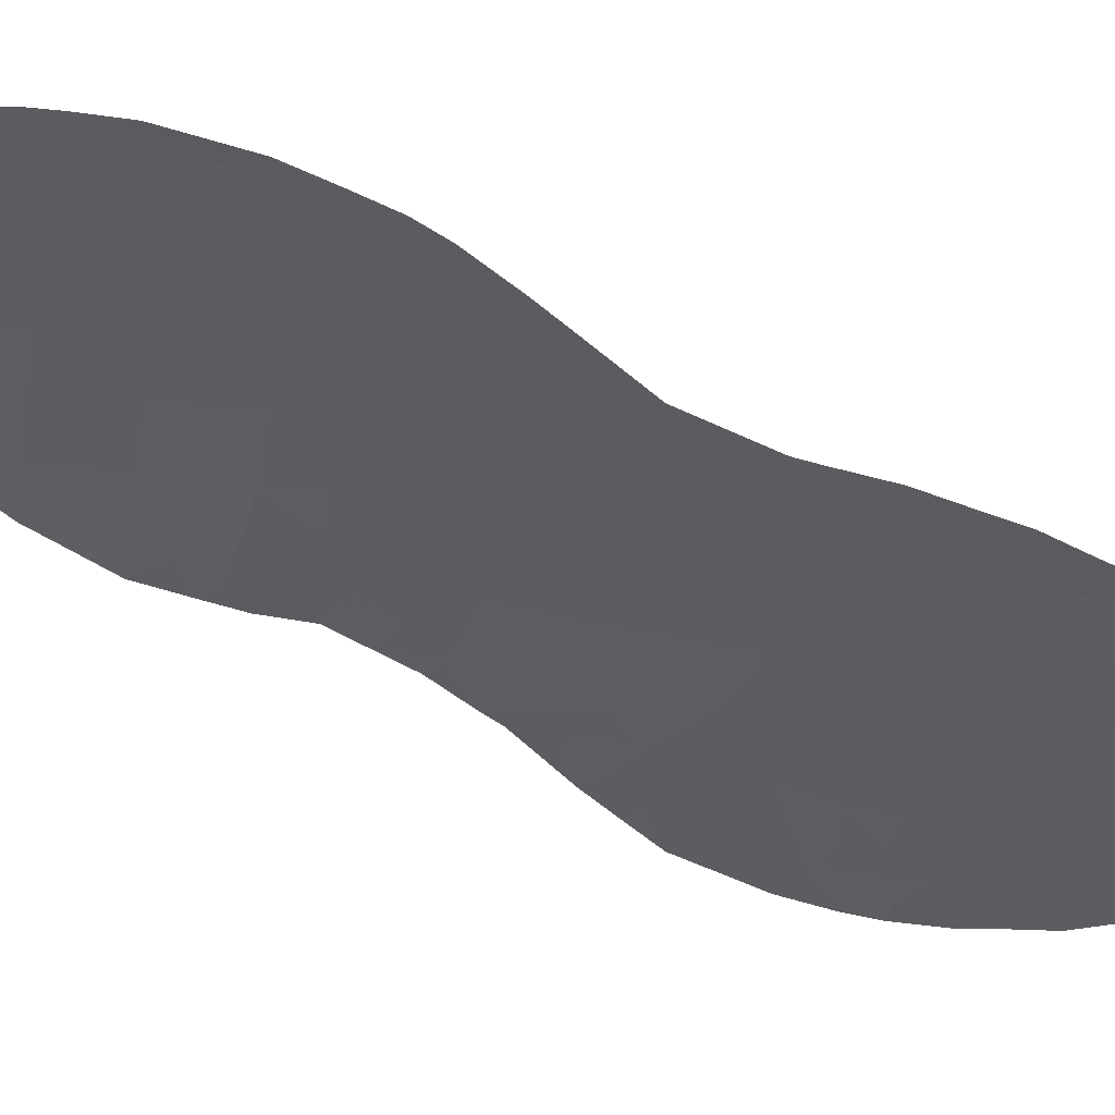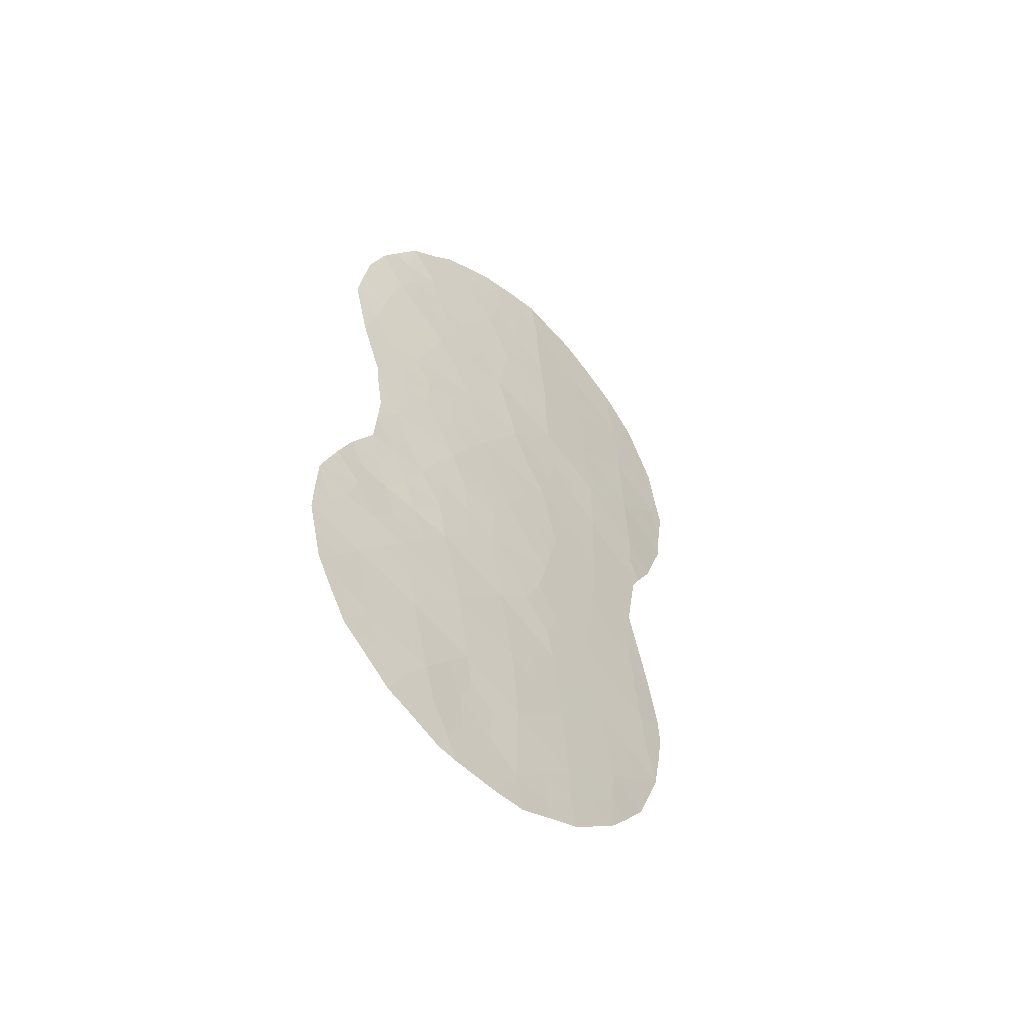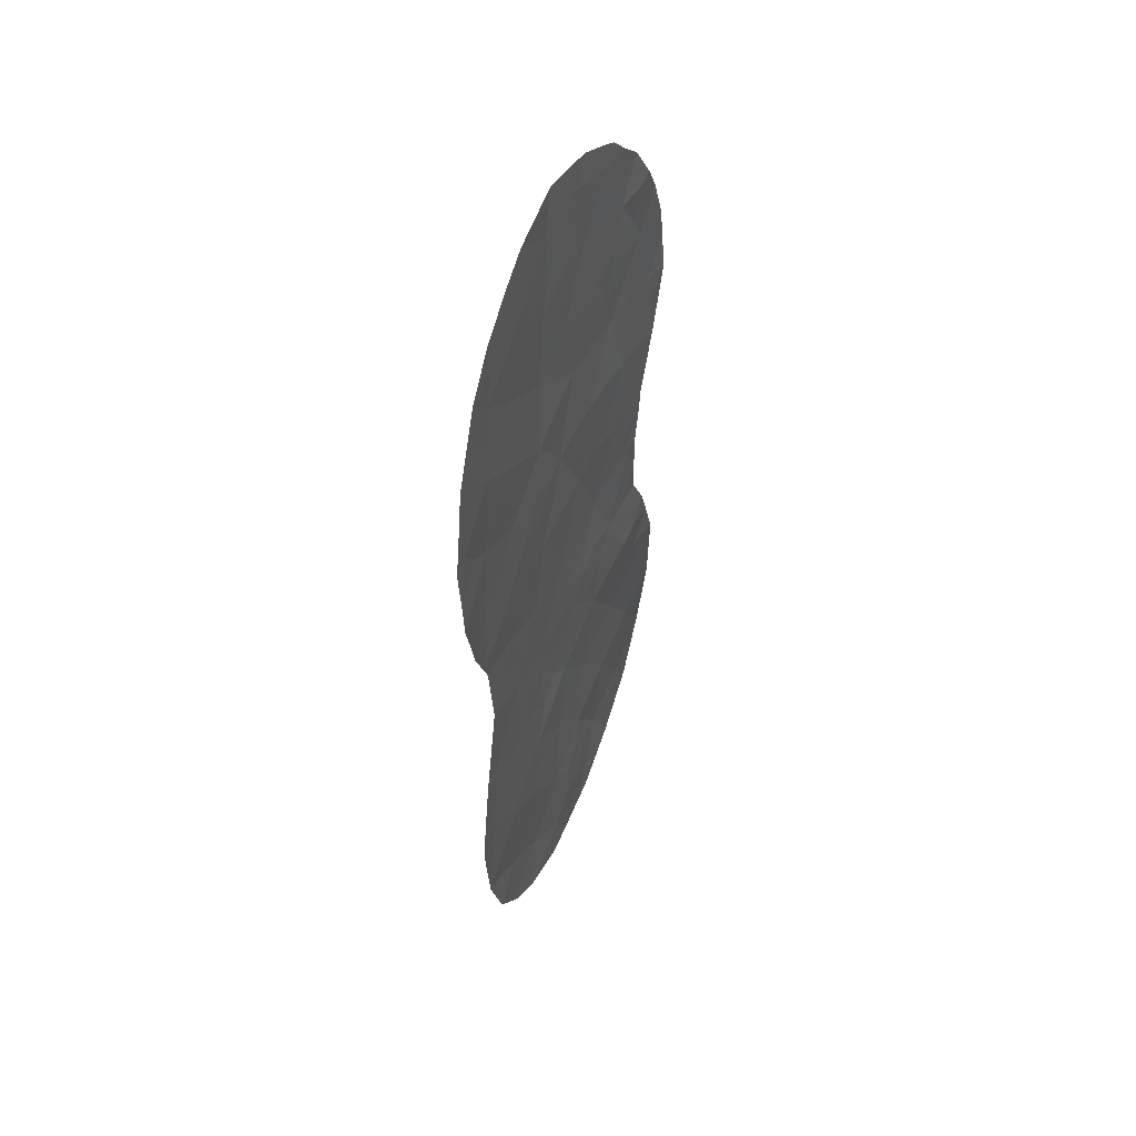
<metadata>
{"format":"obj","ext":"obj","renderer":"f3d","projection":"perspective","resolution":1024,"background":"white","views":[{"elev":-59.6,"azim":58.4,"up":"+Z"},{"elev":-53.3,"azim":-13.3,"up":"+Y"},{"elev":44.9,"azim":142.8,"up":"+Y"}]}
</metadata>
<code>
v 12.82 -23.05 66.5
v 17.72 -28.99 63.81
v 16.71 -16.25 64.18
v 18.75 -16.4 62.93
v 13.69 -27.11 66.25
v 15.22 -27.57 65.39
v 21.76 -8.931 60.75
v 14.41 -23.5 65.7
v 18.81 -9.315 62.77
v 18.68 -7.223 62.81
v 13.33 -12.65 65.85
v 17.55 -10.45 63.55
v 15.21 -12.45 64.9
v 23.11 -11.74 59.81
v 13.83 -21.49 65.84
v 14.81 -19.79 65.32
v 21.95 -12.95 60.7
v 15.82 -29.3 65.02
v 18.93 -11.14 62.75
v 20.54 -24.23 61.83
v 17.81 -14.43 63.49
v 14.48 -14.39 65.3
v 21.67 -20.88 61.02
v 14.81 -25.56 65.54
v 16.16 -27.74 64.77
v 18.1 -21.98 63.49
v 19.02 -13.02 62.69
v 16.32 -26.1 64.65
v 17.3 -22.68 63.97
v 17.24 -12.27 63.77
v 18.74 -20.06 63.04
v 17.78 -26.79 63.75
v 20.52 -17.55 61.79
v 20.58 -15.64 61.68
v 17.37 -7.009 63.57
v 15.74 -18.09 64.8
v 16.04 -24.09 64.79
v 21.87 -10.88 60.69
v 19.15 -18.27 62.73
v 14.02 -17.8 65.67
v 16.99 -20.52 64.11
v 20.13 -21.89 62.11
v 18.91 -23.49 62.95
v 16.84 -8.878 63.91
v 15.59 -21.96 64.96
v 13.27 -24.99 66.38
v 20.4 -10.07 61.72
v 13.79 -10.84 65.58
v 17.57 -18.27 63.72
v 17.61 -24.77 63.83
v 19.28 -27.51 62.8
v 22.03 -14.93 60.68
v 19.16 -25.52 62.81
v 20.23 -8.217 61.77
v 20.73 -26.28 61.78
v 14.86 -9.253 64.99
v 20.44 -11.96 61.7
v 16.15 -14.22 64.4
v 15.71 -7.502 64.49
v 20.36 -19.56 61.92
v 15.98 -10.58 64.42
v 20.57 -13.86 61.67
v 19.44 -29.16 62.67
v 20.56 -28.16 61.9
v 12.05 -22.53 66.84
v 11.99 -23.75 66.97
v 14.81 -29.43 65.64
v 14.28 -29.19 65.97
v 15.63 -29.88 65.14
v 21.01 -27.56 61.57
v 21.59 -26.73 61.13
v 12.46 -21.44 66.6
v 23.53 -11.83 59.5
v 12.62 -26.98 66.85
v 12.3 -26.24 67
v 17.77 -6.141 63.33
v 18.5 -6.027 62.91
v 11.97 -24.45 67.02
v 12.81 -14.59 66.15
v 12.77 -10.83 66.03
v 13.17 -9.773 65.82
v 23.37 -12.97 59.62
v 17.91 -29.94 63.7
v 22.03 -16.95 60.7
v 22.25 -16.49 60.54
v 16.07 -29.96 64.88
v 23.37 -10.92 59.61
v 16 -6.748 64.32
v 16.81 -6.356 63.87
v 12.46 -12.69 66.22
v 23.27 -13.87 59.69
v 22.72 -15.56 60.16
v 13.36 -19.69 66.09
v 19.97 -6.347 61.93
v 13.08 -27.95 66.63
v 12.6 -11.81 66.14
v 22.88 -9.081 59.95
v 22.46 -8.184 60.24
v 17.13 -30.01 64.22
v 14.16 -8.197 65.34
v 14.88 -7.571 64.94
v 13.52 -9.147 65.62
v 15.38 -7.075 64.66
v 22.15 -20.6 60.66
v 23.21 -9.797 59.71
v 22.53 -23.23 60.42
v 20.76 -6.774 61.41
v 22.21 -25.12 60.71
v 21.75 -18.76 60.91
v 22.31 -21.28 60.55
v 22.52 -22.51 60.41
v 13.31 -16.27 65.96
v 13.35 -16.81 65.95
v 13.49 -17.9 65.92
v 18.54 -28.2 63.28
v 19.32 -28.4 62.76
v 18.6 -29.06 63.23
v 19.98 -27.8 62.3
v 20 -28.66 62.28
v 17.67 -16.34 63.59
v 18.07 -17.33 63.38
v 17.13 -17.28 63.96
v 20.65 -25.27 61.8
v 21.36 -24.64 61.29
v 19.94 -14.26 62.09
v 20.6 -14.75 61.66
v 19.84 -15.07 62.16
v 13.56 -23.22 66.13
v 13.83 -24.24 66.05
v 13.06 -23.96 66.43
v 17.78 -27.84 63.76
v 18.52 -27.19 63.28
v 15.45 -28.51 65.26
v 14.63 -28.38 65.75
v 20.67 -27.21 61.82
v 13.11 -22.19 66.28
v 13.15 -21.29 66.2
v 14.44 -27.35 65.83
v 14.24 -26.34 65.9
v 15 -26.58 65.48
v 16.23 -28.62 64.74
v 19.03 -15.33 62.71
v 18.18 -15.4 63.27
v 18.53 -14.59 63.01
v 18.26 -24.12 63.39
v 17.47 -23.74 63.9
v 18.11 -23.1 63.46
v 14.11 -22.47 65.77
v 18.74 -22.63 63.07
v 13.49 -26.05 66.31
v 14.03 -25.29 65.96
v 13 -26.71 66.62
v 12.79 -25.69 66.69
v 18.94 -19.09 62.88
v 19.71 -18.86 62.35
v 19.57 -19.87 62.47
v 17.28 -15.33 63.82
v 16.41 -15.21 64.3
v 16.97 -14.3 63.95
v 19.71 -16.96 62.31
v 19.73 -16 62.27
v 20.55 -16.59 61.73
v 19.2 -14.21 62.58
v 19.81 -13.41 62.17
v 18.08 -6.81 63.16
v 12.59 -24.69 66.72
v 12.4 -23.71 66.76
v 18.37 -13.67 63.12
v 15.77 -26.81 65.02
v 16.45 -26.91 64.57
v 15.14 -10.33 64.86
v 14.63 -10.85 65.14
v 14.23 -10.08 65.34
v 14.63 -24.53 65.61
v 15.57 -25.83 65.09
v 13.96 -13.52 65.55
v 13.64 -14.47 65.73
v 13.13 -13.58 65.97
v 21.23 -23.56 61.35
v 19.72 -12.46 62.2
v 20.5 -12.92 61.69
v 16.83 -24.41 64.31
v 16.66 -23.38 64.39
v 14.99 -22.75 65.34
v 15.83 -23.05 64.87
v 15.23 -23.79 65.24
v 16.43 -22.31 64.47
v 14.7 -21.7 65.4
v 14.37 -20.68 65.55
v 21.82 -9.877 60.72
v 21.15 -10.46 61.2
v 21.11 -9.516 61.22
v 17.05 -26.41 64.2
v 17.05 -27.35 64.2
v 18.95 -12.05 62.74
v 19.69 -11.52 62.22
v 17.71 -25.78 63.78
v 16.95 -25.43 64.25
v 18.66 -29.54 63.18
v 21.28 -17.22 61.24
v 21.89 -17.86 60.81
v 21.17 -18.17 61.32
v 21.34 -15.3 61.16
v 21.98 -15.74 60.72
v 21.43 -16.27 61.11
v 16.14 -19.09 64.58
v 16.25 -20.05 64.52
v 15.25 -18.92 65.07
v 14.16 -16.16 65.53
v 14.85 -16.36 65.19
v 14.36 -17 65.46
v 14.84 -17.91 65.25
v 14.29 -18.78 65.56
v 22 -13.95 60.69
v 21.32 -14.39 61.16
v 21.26 -13.43 61.19
v 16.53 -7.251 64.03
v 15.42 -24.81 65.16
v 22.53 -11.34 60.22
v 22.6 -12.4 60.2
v 21.9 -11.93 60.7
v 14.26 -12.56 65.38
v 14.86 -13.42 65.09
v 12.62 -13.56 66.19
v 22.64 -13.41 60.18
v 22.63 -14.41 60.21
v 23.03 -14.56 59.89
v 16.25 -21.19 64.56
v 14 -19.73 65.74
v 17.09 -21.61 64.07
v 17.69 -21.07 63.71
v 19.06 -24.5 62.87
v 18.38 -25.14 63.32
v 18.51 -21.01 63.21
v 17.83 -20.2 63.59
v 17.1 -19.35 64.02
v 18.1 -19.21 63.42
v 16.64 -18.22 64.27
v 17.53 -13.4 63.62
v 18.18 -12.65 63.2
v 19.31 -6.771 62.38
v 19.18 -6.183 62.45
v 16.23 -8.133 64.22
v 17.14 -7.918 63.72
v 18.71 -8.297 62.82
v 17.84 -8.78 63.33
v 21.01 -8.613 61.26
v 20.88 -7.705 61.33
v 21.58 -8.151 60.86
v 19.54 -8.774 62.26
v 20.34 -9.155 61.73
v 19.62 -9.698 62.24
v 19.44 -7.774 62.31
v 20.1 -7.222 61.85
v 13.55 -11.72 65.72
v 16.52 -11.41 64.14
v 16.82 -10.54 63.95
v 17.4 -11.21 63.65
v 19.67 -10.6 62.23
v 20.42 -11 61.71
v 22.32 -9.243 60.35
v 19.72 -23.84 62.4
v 19.52 -22.79 62.53
v 20.38 -23.13 61.94
v 19.11 -21.86 62.81
v 15.86 -9.016 64.45
v 15.25 -8.254 64.75
v 16.99 -28.33 64.25
v 18.9 -10.24 62.74
v 15.49 -11.41 64.71
v 14.51 -11.64 65.24
v 21.08 -22.46 61.45
v 13.98 -9.305 65.41
v 21.63 -19.89 61.03
v 21.96 -19.72 60.78
v 22.54 -10.16 60.2
v 23 -10.81 59.87
v 16.18 -17.18 64.51
v 16.19 -25.11 64.71
v 19.41 -20.92 62.59
v 20.26 -20.66 62
v 21.66 -7.368 60.8
v 19.99 -26.88 62.3
v 14.01 -15.32 65.57
v 14.91 -15.34 65.12
v 19.94 -25.9 62.3
v 19.85 -24.88 62.32
v 19.23 -26.53 62.8
v 18.46 -26.16 63.28
v 18.44 -18.25 63.18
v 18.14 -11.68 63.23
v 18.1 -9.903 63.21
v 17.26 -9.729 63.69
v 18.17 -10.78 63.19
v 21.98 -23.95 60.84
v 22.4 -24.08 60.54
v 16.39 -9.772 64.18
v 21.16 -11.45 61.19
v 21.2 -12.45 61.2
v 21.42 -25.68 61.28
v 21.88 -25.99 60.94
v 15.75 -13.32 64.61
v 15.33 -14.28 64.85
v 18.97 -17.47 62.82
v 19.77 -17.9 62.3
v 12.13 -25.34 67.01
v 21.01 -20.25 61.47
v 21.07 -19.18 61.4
v 21.77 -21.9 60.96
v 13.08 -15.49 66.04
v 13.37 -15.27 65.89
v 20.46 -18.53 61.84
v 15.69 -16.08 64.73
v 16.18 -12.35 64.36
v 16.65 -13.28 64.11
v 13.43 -18.77 66
v 13.59 -20.59 65.96
v 15.71 -15.03 64.68
v 12.8 -20.62 66.38
v 13.95 -28.04 66.13
v 13.78 -28.67 66.24
v 20.99 -21.35 61.5
v 21.88 -22.94 60.89
v 17.99 -7.65 63.23
v 16.72 -29.24 64.45
v 15.57 -19.72 64.9
v 15.37 -20.72 65.03
v 15.24 -17.11 65.02
v 15.64 -9.81 64.58
f 115 116 117
f 118 119 116
f 120 121 122
f 300 123 124
f 125 126 127
f 128 129 130
f 1 167 65
f 115 131 132
f 6 133 134
f 18 69 67
f 138 139 140
f 25 141 133
f 142 143 144
f 145 146 147
f 128 136 148
f 147 26 149
f 139 150 151
f 150 152 153
f 154 155 156
f 157 158 159
f 160 161 162
f 142 127 161
f 125 163 164
f 1 65 136
f 10 324 165
f 130 166 167
f 65 167 66
f 168 163 144
f 25 169 170
f 174 151 129
f 140 175 169
f 176 177 178
f 48 80 81
f 14 73 82
f 295 124 179
f 164 180 181
f 182 183 146
f 184 185 186
f 187 183 185
f 188 189 327
f 190 191 192
f 170 193 194
f 180 195 196
f 197 193 198
f 200 201 202
f 203 204 205
f 18 86 69
f 14 87 73
f 206 207 326
f 143 120 157
f 209 210 211
f 212 208 213
f 214 215 216
f 35 217 89
f 186 218 174
f 219 220 221
f 176 222 223
f 178 79 224
f 214 225 226
f 228 230 187
f 231 26 230
f 145 232 233
f 234 231 235
f 236 237 235
f 238 236 206
f 239 240 168
f 241 77 242
f 243 217 244
f 247 248 249
f 250 251 252
f 253 250 245
f 254 253 241
f 256 257 258
f 196 259 260
f 262 263 264
f 149 265 263
f 2 83 99
f 266 267 243
f 59 267 101
f 18 325 86
f 325 141 268
f 184 148 188
f 252 259 269
f 270 271 172
f 255 271 222
f 272 179 264
f 268 194 131
f 56 173 273
f 59 101 103
f 274 109 275
f 219 276 277
f 14 277 87
f 190 261 276
f 238 278 122
f 279 175 218
f 279 182 198
f 280 156 281
f 280 265 234
f 56 273 100
f 283 135 118
f 284 285 209
f 286 287 123
f 288 286 283
f 288 132 289
f 17 220 225
f 233 289 197
f 287 232 262
f 290 154 237
f 195 240 291
f 246 292 293
f 294 292 269
f 295 106 296
f 254 94 107
f 54 254 248
f 251 247 192
f 257 297 293
f 298 221 299
f 300 108 301
f 181 299 216
f 302 303 223
f 59 103 88
f 260 191 298
f 304 160 305
f 258 294 291
f 153 306 166
f 307 308 274
f 244 324 246
f 23 104 110
f 290 121 304
f 11 90 96
f 323 111 106
f 79 311 310
f 284 311 177
f 312 202 308
f 313 278 328
f 312 155 305
f 35 89 76
f 270 256 314
f 159 315 239
f 162 205 200
f 213 229 316
f 189 317 229
f 158 313 318
f 137 319 317
f 138 134 320
f 126 215 203
f 302 314 315
f 285 303 318
f 309 272 322
f 322 281 307
f 209 113 112
f 2 115 117
f 115 51 116
f 117 116 63
f 117 199 83
f 199 117 63
f 51 118 116
f 118 64 119
f 116 119 63
f 3 120 122
f 120 4 121
f 122 121 49
f 108 300 124
f 300 55 123
f 124 123 20
f 163 125 127
f 125 62 126
f 127 126 34
f 1 128 130
f 128 8 129
f 130 129 46
f 51 115 132
f 115 2 131
f 132 131 32
f 67 133 18
f 133 67 134
f 68 134 67
f 55 71 135
f 70 135 71
f 15 136 137
f 137 136 72
f 319 137 72
f 6 138 140
f 138 5 139
f 140 139 24
f 6 25 133
f 133 141 18
f 163 142 144
f 142 4 143
f 144 143 21
f 43 145 147
f 145 50 146
f 147 146 29
f 8 128 148
f 128 1 136
f 148 136 15
f 43 147 149
f 147 29 26
f 24 139 151
f 139 5 150
f 151 150 46
f 46 150 153
f 150 5 152
f 75 152 74
f 75 153 152
f 31 154 156
f 154 39 155
f 156 155 60
f 21 157 159
f 157 3 158
f 159 158 58
f 33 160 162
f 160 4 161
f 162 161 34
f 4 142 161
f 142 163 127
f 161 127 34
f 62 125 164
f 164 163 27
f 136 65 72
f 324 35 165
f 76 165 35
f 165 77 10
f 77 165 76
f 1 130 167
f 130 46 166
f 167 166 78
f 167 78 66
f 21 168 144
f 168 27 163
f 25 6 169
f 170 169 28
f 8 174 129
f 174 24 151
f 129 151 46
f 6 140 169
f 140 24 175
f 169 175 28
f 11 176 178
f 176 22 177
f 178 177 79
f 295 108 124
f 179 124 20
f 62 164 181
f 164 27 180
f 181 180 57
f 50 182 146
f 182 37 183
f 146 183 29
f 8 184 186
f 184 45 185
f 186 185 37
f 45 187 185
f 187 29 183
f 185 183 37
f 45 188 327
f 188 15 189
f 327 189 16
f 7 190 192
f 190 38 191
f 192 191 47
f 25 170 194
f 170 28 193
f 194 193 32
f 57 180 196
f 180 27 195
f 196 195 19
f 50 197 198
f 197 32 193
f 198 193 28
f 117 83 2
f 33 200 202
f 200 84 201
f 202 201 109
f 34 203 205
f 203 52 204
f 205 204 85
f 84 205 85
f 36 206 208
f 21 143 157
f 143 4 120
f 157 120 3
f 40 212 213
f 212 36 208
f 213 208 16
f 17 214 216
f 214 52 215
f 216 215 62
f 88 217 59
f 217 88 89
f 8 186 174
f 186 37 218
f 174 218 24
f 38 219 221
f 219 14 220
f 221 220 17
f 22 176 223
f 176 11 222
f 223 222 13
f 11 178 90
f 224 90 178
f 52 214 226
f 214 17 225
f 226 225 91
f 227 226 91
f 52 226 92
f 227 92 226
f 41 228 207
f 228 45 327
f 207 327 326
f 213 16 229
f 316 229 93
f 45 228 187
f 228 41 230
f 187 230 29
f 41 231 230
f 230 26 29
f 50 145 233
f 145 43 232
f 233 232 53
f 31 234 235
f 234 26 231
f 235 231 41
f 41 236 235
f 236 49 237
f 235 237 31
f 36 238 206
f 238 49 236
f 206 236 207
f 21 239 168
f 239 30 240
f 168 240 27
f 241 10 77
f 254 241 94
f 242 94 241
f 44 243 244
f 243 59 217
f 244 217 35
f 245 9 246
f 7 247 249
f 247 54 248
f 249 248 282
f 9 250 252
f 250 54 251
f 252 251 47
f 10 253 245
f 253 54 250
f 245 250 9
f 254 54 253
f 241 253 10
f 5 95 152
f 74 152 95
f 255 96 80
f 96 255 11
f 48 255 80
f 30 256 258
f 256 61 257
f 258 257 12
f 57 196 260
f 196 19 259
f 260 259 47
f 7 98 261
f 97 261 98
f 20 262 264
f 262 43 263
f 264 263 42
f 43 149 263
f 149 26 265
f 263 265 42
f 44 266 243
f 266 56 267
f 243 267 59
f 100 267 56
f 267 100 101
f 325 99 86
f 2 325 268
f 325 18 141
f 268 141 25
f 45 184 188
f 184 8 148
f 188 148 15
f 9 252 269
f 252 47 259
f 269 259 19
f 61 270 171
f 270 13 271
f 11 255 222
f 255 48 271
f 222 271 13
f 42 272 264
f 264 179 20
f 2 268 131
f 268 25 194
f 131 194 32
f 81 273 173
f 102 273 81
f 23 274 104
f 275 104 274
f 14 219 277
f 219 38 276
f 277 276 105
f 277 105 87
f 38 190 276
f 190 7 261
f 276 261 97
f 105 276 97
f 49 238 122
f 238 36 278
f 122 278 3
f 37 279 218
f 279 28 175
f 218 175 24
f 28 279 198
f 279 37 182
f 198 182 50
f 42 280 281
f 280 31 156
f 281 156 60
f 31 280 234
f 280 42 265
f 234 265 26
f 7 249 98
f 282 98 249
f 273 102 100
f 51 283 118
f 283 55 135
f 64 135 70
f 64 118 135
f 284 22 285
f 209 285 210
f 55 286 123
f 286 53 287
f 123 287 20
f 51 288 283
f 288 53 286
f 283 286 55
f 53 288 289
f 288 51 132
f 289 132 32
f 52 92 204
f 85 204 92
f 220 82 225
f 82 220 14
f 91 225 82
f 50 233 197
f 233 53 289
f 197 289 32
f 20 287 262
f 287 53 232
f 262 232 43
f 49 290 237
f 290 39 154
f 237 154 31
f 19 195 291
f 195 27 240
f 291 240 30
f 44 246 293
f 246 9 292
f 293 292 12
f 19 294 269
f 294 12 292
f 269 292 9
f 106 295 323
f 296 108 295
f 254 107 248
f 282 248 107
f 47 251 192
f 251 54 247
f 192 247 7
f 12 257 293
f 257 61 297
f 293 297 44
f 57 298 299
f 298 38 221
f 299 221 17
f 55 300 71
f 301 71 300
f 62 181 216
f 181 57 299
f 216 299 17
f 13 302 223
f 302 58 303
f 223 303 22
f 57 260 298
f 260 47 191
f 298 191 38
f 39 304 305
f 304 4 160
f 305 160 33
f 30 258 291
f 258 12 294
f 291 294 19
f 46 153 166
f 153 75 306
f 166 306 78
f 23 307 274
f 307 60 308
f 274 308 109
f 44 244 246
f 244 35 324
f 245 324 10
f 39 290 304
f 290 49 121
f 304 121 4
f 309 110 111
f 110 309 23
f 323 309 111
f 284 112 311
f 310 311 112
f 22 284 177
f 284 209 112
f 177 311 79
f 60 312 308
f 312 33 202
f 308 202 109
f 313 3 278
f 328 278 36
f 33 312 305
f 312 60 155
f 305 155 39
f 61 171 329
f 171 56 329
f 297 266 44
f 13 270 314
f 270 61 256
f 314 256 30
f 114 113 40
f 211 40 113
f 21 159 239
f 159 58 315
f 239 315 30
f 33 162 200
f 162 34 205
f 200 205 84
f 40 213 316
f 316 114 40
f 16 189 229
f 189 15 317
f 229 317 93
f 58 158 318
f 158 3 313
f 15 137 317
f 317 319 93
f 5 138 320
f 138 6 134
f 320 68 321
f 320 134 68
f 34 126 203
f 126 62 215
f 203 215 52
f 5 320 95
f 321 95 320
f 58 302 315
f 302 13 314
f 315 314 30
f 313 285 318
f 285 22 303
f 318 303 58
f 23 309 322
f 309 323 272
f 322 272 42
f 23 322 307
f 322 42 281
f 307 281 60
f 211 210 328
f 210 313 328
f 212 328 36
f 324 245 246
f 99 325 2
f 272 323 179
f 323 295 179
f 209 211 113
f 172 271 48
f 81 173 48
f 210 285 313
f 173 172 48
f 171 172 173
f 206 326 208
f 228 327 207
f 56 171 173
f 208 326 16
f 16 326 327
f 207 236 41
f 171 270 172
f 40 211 212
f 328 212 211
f 297 329 266
f 61 329 297
f 329 56 266

</code>
